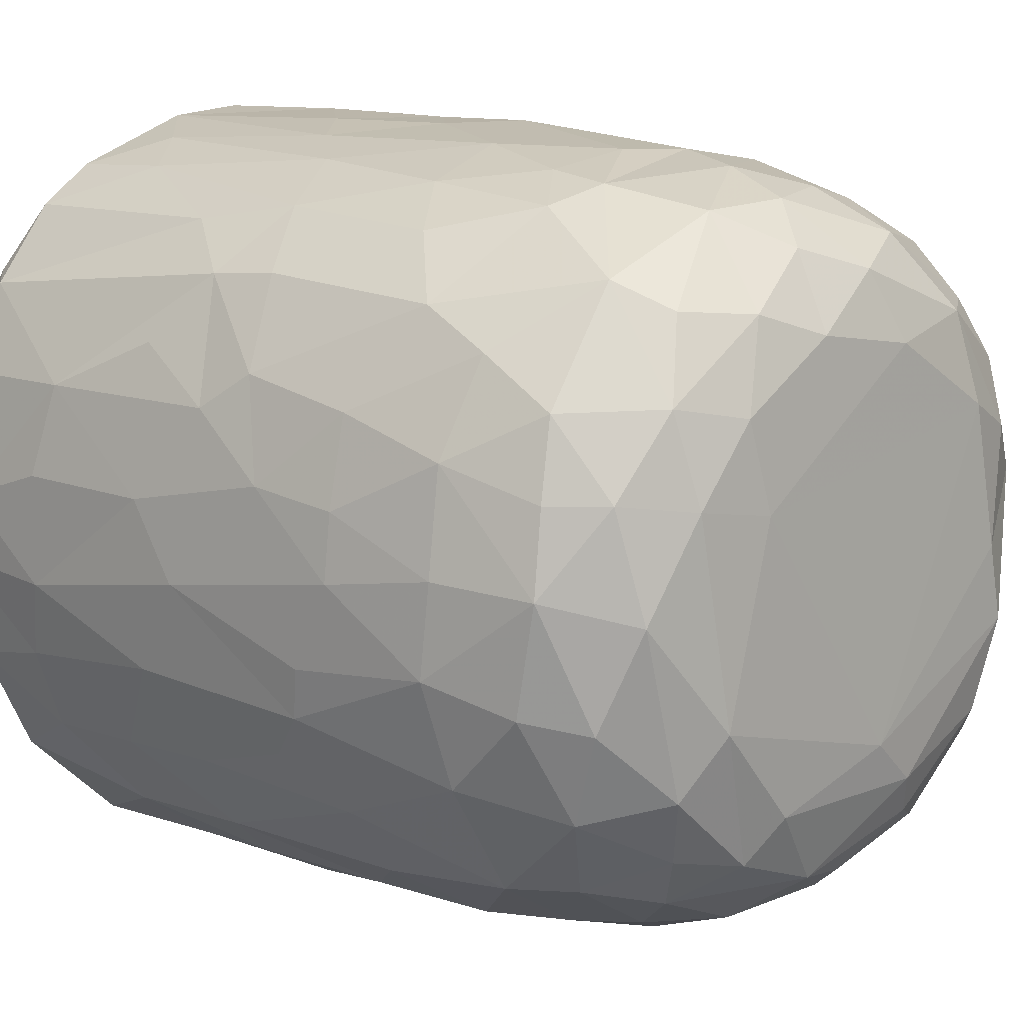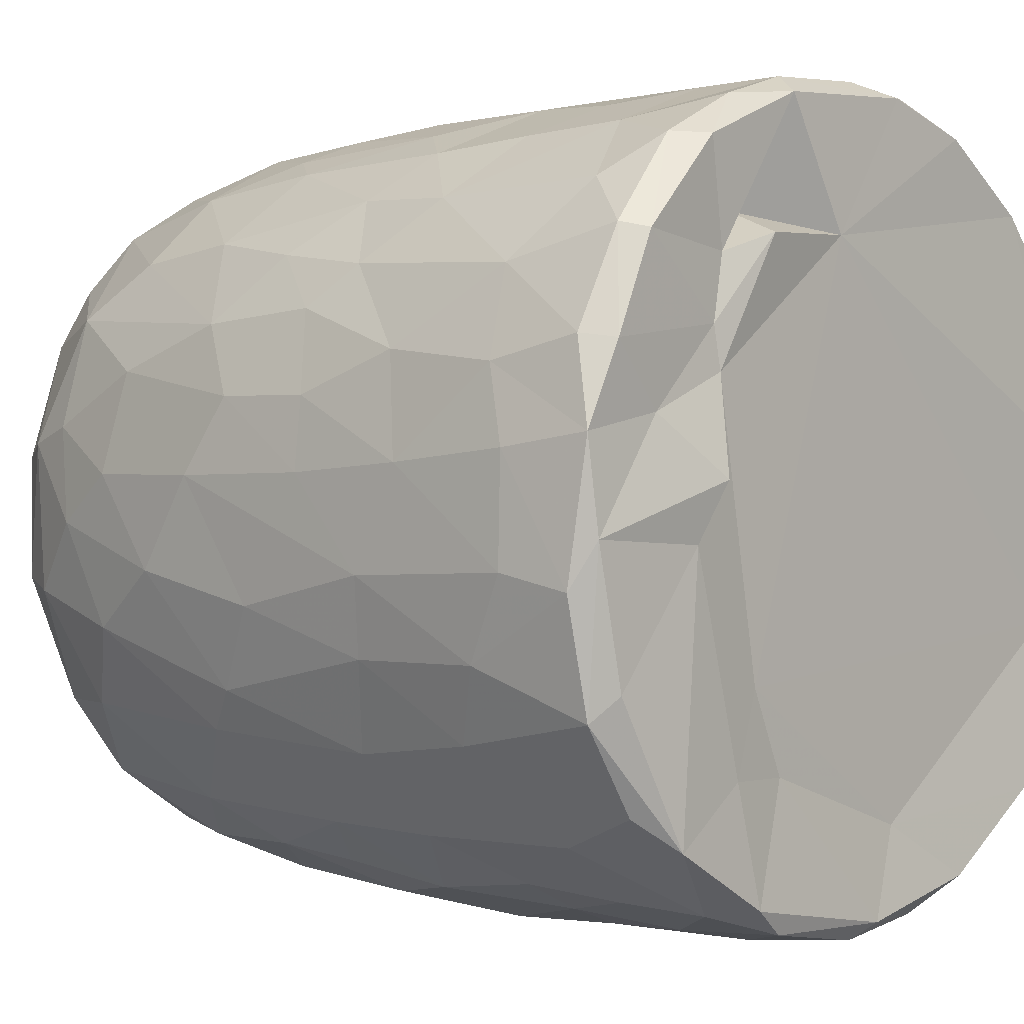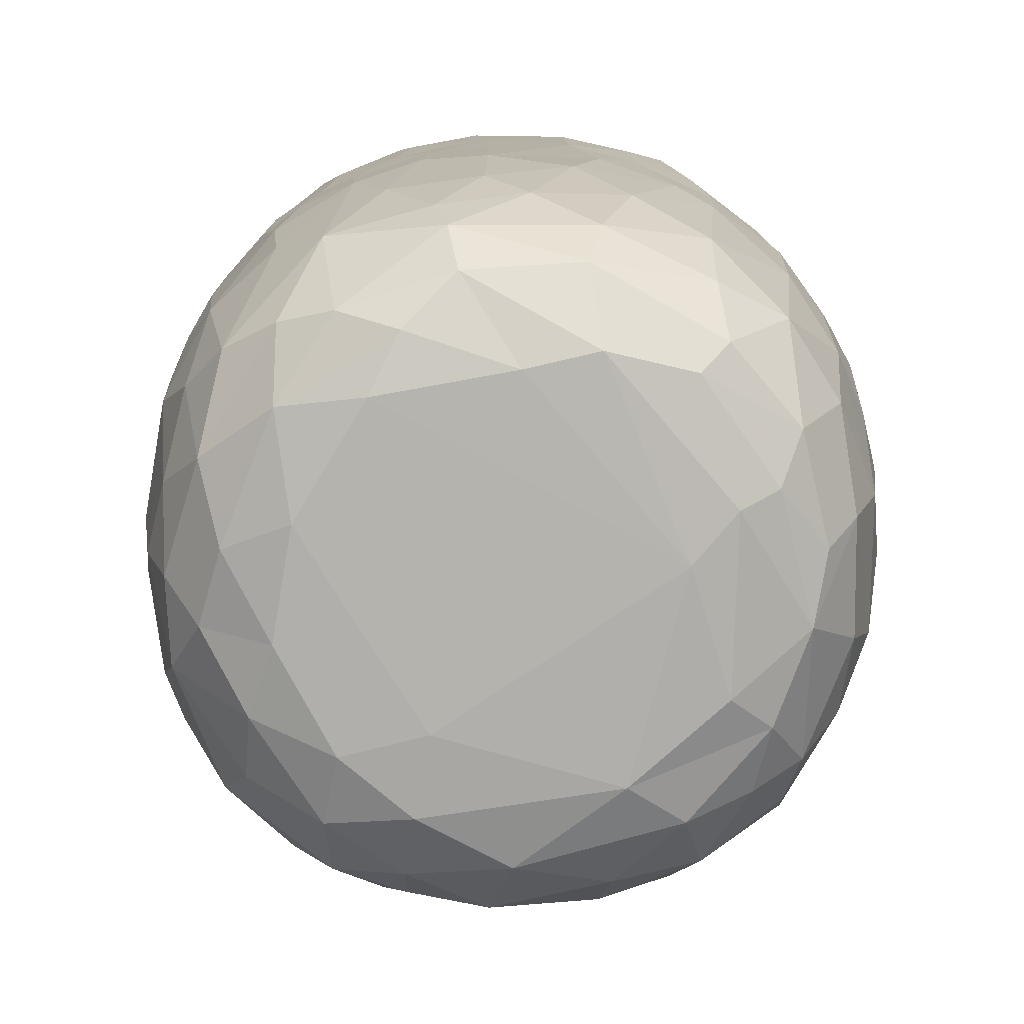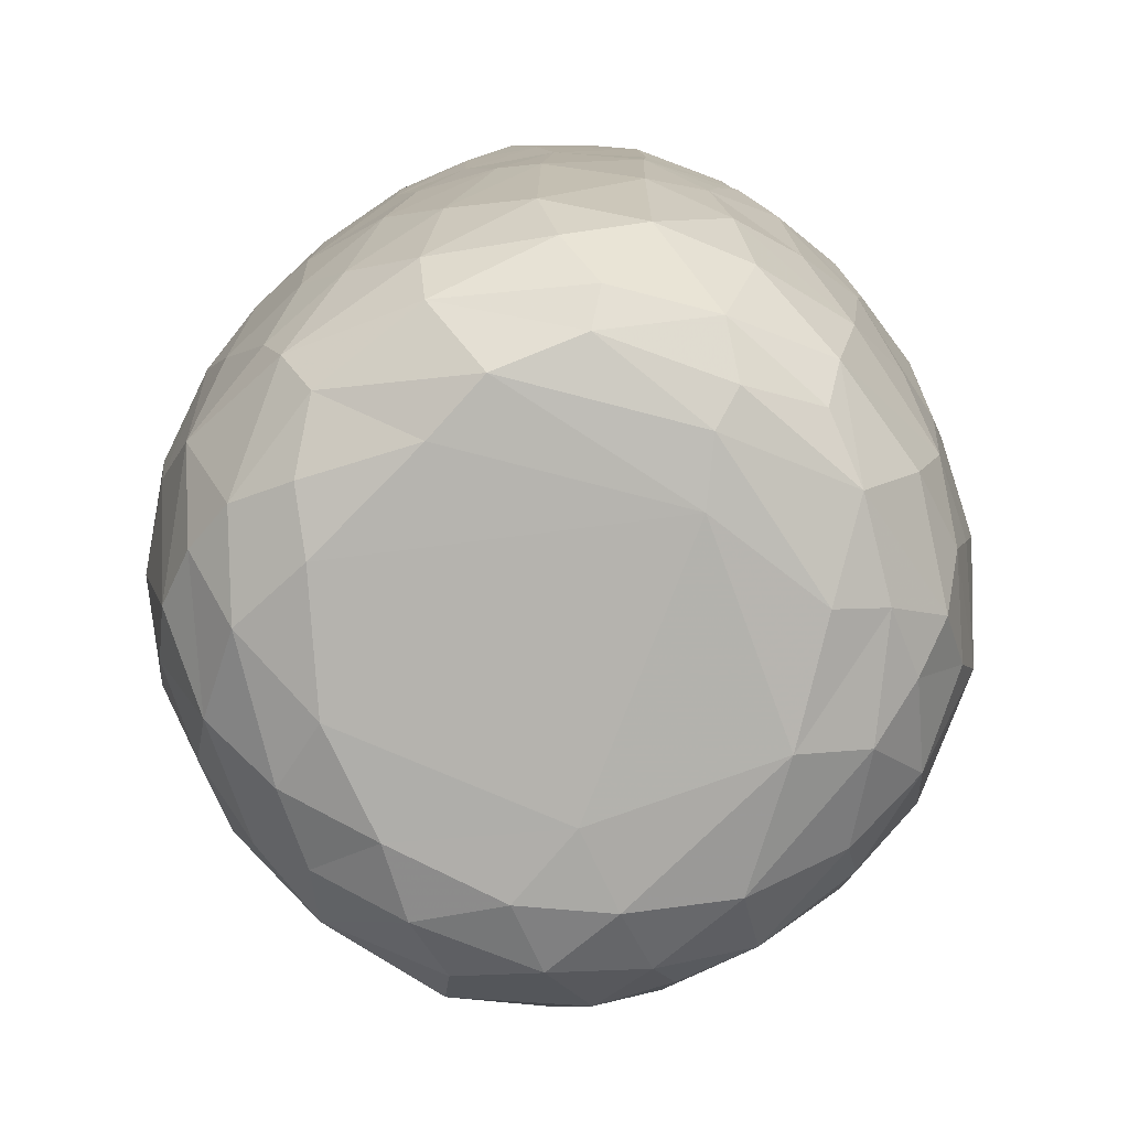
<metadata>
{"format":"obj","ext":"obj","renderer":"f3d","projection":"perspective","resolution":1024,"background":"white","views":[{"elev":11.1,"azim":-46.2,"up":"+Z"},{"elev":-0.2,"azim":131.0,"up":"+Z"},{"elev":-79.3,"azim":88.8,"up":"+Y"},{"elev":-80.0,"azim":123.9,"up":"+Y"}]}
</metadata>
<code>
v 0.1369 -0.06005 -0.9051
v 0.161 -0.1937 -0.8908
v -0.06548 0.07836 -0.9209
v 0.2046 0.2177 -0.9083
v 0.172 0.4605 -0.9049
v -0.08493 0.5112 -0.9133
v -0.2259 0.3129 -0.8916
v 0.1652 0.813 -0.9057
v -0.08786 0.8189 -0.9137
v -0.3116 0.5312 -0.8719
v 0.2992 0.7379 -0.8773
v -0.00915 0.9508 -0.9133
v -0.2676 0.9309 -0.8875
v -0.004603 -0.4069 -0.8746
v 0.164 -0.5716 -0.8383
v -0.162 -0.5756 -0.8382
v -0.1499 -0.2467 -0.8819
v -0.4069 -0.298 -0.809
v -0.2444 0.02895 -0.8862
v 0.387 0.02676 -0.8502
v -0.4012 0.2296 -0.8365
v 0.3763 0.515 -0.8455
v 0.2833 0.9776 -0.8668
v -0.05563 0.9923 -0.8761
v -0.3609 -0.5128 -0.788
v 0.3202 -0.3533 -0.8337
v -0.4687 -0.01996 -0.7911
v 0.4736 0.2304 -0.8149
v 0.5025 0.4962 -0.7826
v -0.4695 0.5761 -0.8063
v 0.4808 0.7235 -0.8026
v -0.4965 0.9224 -0.8061
v 0.4676 0.9291 -0.8133
v -0.3835 0.9923 -0.8085
v 0.37 0.9946 -0.8076
v -0.1326 -0.7628 -0.7786
v 0.1499 -0.784 -0.7685
v -0.3256 -0.6859 -0.7596
v 0.4796 -0.4723 -0.7521
v 0.5381 -0.1943 -0.7472
v -0.6139 -0.2103 -0.6837
v 0.5213 -0.001314 -0.7709
v -0.5275 0.3022 -0.7727
v 0.667 0.7418 -0.6738
v 0.3909 -0.6778 -0.7353
v -0.5962 -0.5388 -0.652
v 0.6524 0.3523 -0.6791
v -0.6504 0.5967 -0.6817
v 0.628 0.9976 -0.6688
v -0.1473 0.9673 -0.6786
v -0.2969 -0.9379 -0.5826
v -0.4021 -0.8154 -0.6665
v -0.07132 -0.9315 -0.6636
v 0.09661 -0.8844 -0.696
v 0.362 -0.8853 -0.6277
v -0.5342 -0.6953 -0.638
v 0.5817 -0.6971 -0.6084
v 0.644 -0.3255 -0.6457
v 0.663 0.09138 -0.6681
v -0.6663 0.2453 -0.6637
v -0.7411 0.9183 -0.5882
v -0.6546 0.9966 -0.6349
v 0.4357 0.9876 -0.5435
v 0.722 0.9411 -0.5979
v 0.2402 -0.9548 -0.5775
v -0.4601 -0.8836 -0.5491
v -0.7603 -0.2359 -0.513
v 0.7857 0.2878 -0.5049
v -0.7672 0.9713 -0.2577
v 0.2671 0.9688 -0.5475
v 0.1972 -0.9928 -0.4878
v 0.5493 -0.8949 -0.462
v 0.7899 -0.148 -0.4749
v -0.8044 0.1824 -0.4745
v -0.7936 0.7182 -0.4941
v 0.3619 0.9757 -0.36
v -0.2232 -0.9872 -0.484
v -0.6552 -0.7905 -0.4474
v 0.7452 -0.5783 -0.4386
v -0.8088 0.4429 -0.4808
v 0.8148 0.5937 -0.4705
v -0.7643 0.9898 -0.4635
v 0.4882 -0.9588 -0.3955
v -0.5164 -0.9436 -0.3993
v 0.6673 -0.7672 -0.4403
v -0.8236 -0.0847 -0.4016
v 0.849 0.9404 -0.4097
v -0.7712 -0.5579 -0.3951
v 0.07643 -1.007 -0.3859
v -0.4235 -0.9978 -0.2637
v -0.8604 -0.1783 -0.2989
v 0.8351 -0.06764 -0.3855
v 0.8703 0.3583 -0.3047
v -0.859 0.9292 -0.3458
v 0.8018 0.9841 -0.3549
v 0.7134 -0.8684 -0.1555
v 0.8333 -0.4705 -0.2622
v 0.5357 -0.9895 -0.1859
v -0.6825 -0.8682 -0.2418
v -0.7708 -0.7369 -0.217
v -0.8878 0.2908 -0.2695
v 0.883 0.6735 -0.3052
v -0.8754 0.7025 -0.306
v 0.5795 0.9973 -0.07135
v 0.7838 -0.7365 -0.184
v -0.8432 -0.5398 -0.1573
v 0.8866 -0.2709 -0.1313
v 0.8913 0.04504 -0.2022
v 0.9027 0.9337 -0.1591
v 0.07367 0.989 0.5733
v -0.912 0.9357 -0.1045
v -0.8631 0.9848 -0.2022
v 0.4927 -0.9942 -0.01316
v -0.6278 -0.9511 -0.01767
v 0.9103 0.3858 -0.1329
v -0.9198 0.6335 -0.1268
v 0.8743 0.9881 -0.05889
v -0.8798 -0.2056 -0.1836
v -0.9156 0.1571 -0.05269
v 0.9162 0.7743 -0.1227
v -0.311 -1.003 0.1698
v -0.7772 -0.7911 0.0334
v 0.8418 -0.5873 -0.02759
v -0.8869 -0.307 0.01382
v -0.8731 0.9995 0.1215
v 0.4262 -0.9919 0.3131
v 0.9024 -0.1286 0.07367
v 0.9144 0.4959 0.09223
v 0.5156 1.026 0.05685
v -0.5075 -0.9862 0.2011
v 0.7788 -0.766 0.1546
v 0.8692 -0.4327 0.08015
v 0.909 0.2139 0.07564
v -0.9136 0.2745 0.1186
v -0.9249 0.8665 0.05278
v 0.4885 0.9837 0.2708
v 0.6916 -0.8946 0.127
v -0.6641 -0.8973 0.2238
v -0.8441 -0.5669 0.05254
v 0.812 -0.6359 0.1904
v -0.9208 0.63 0.1255
v -0.9054 0.9677 0.133
v 0.9148 0.7784 0.1165
v 0.5684 -0.9588 0.2469
v -0.8732 -0.3105 0.1636
v -0.8883 -0.09696 0.1905
v 0.8949 0.9777 0.144
v 0.685 0.9762 0.1861
v -0.7473 -0.7809 0.2203
v -0.8121 -0.5634 0.2867
v 0.8828 -0.025 0.2397
v 0.8303 -0.3945 0.307
v -0.8664 0.1024 0.3314
v 0.8869 0.2093 0.235
v 0.8822 0.7228 0.2854
v 0.8661 0.443 0.3211
v -0.879 0.5916 0.3321
v -0.8697 0.8925 0.3305
v 0.8198 0.9926 0.3223
v -0.8261 -0.3048 0.3621
v 0.8637 0.9272 0.332
v 0.5057 0.9807 0.3661
v -0.3688 -0.9927 0.3716
v 0.6002 -0.8979 0.3919
v -0.7014 -0.7621 0.395
v -0.5378 -0.9359 0.4042
v 0.1477 -0.993 0.4738
v 0.7377 -0.6406 0.4364
v 0.8285 -0.1232 0.3992
v -0.8311 -0.0204 0.4134
v 0.8256 0.1618 0.4191
v -0.8195 0.9822 0.3871
v -0.1211 -0.9881 0.5141
v -0.8216 0.3248 0.4483
v 0.8048 0.696 0.4838
v 0.3949 -0.9491 0.5179
v -0.7065 -0.5861 0.4988
v 0.6951 -0.4718 0.5569
v -0.7767 0.9263 0.5287
v -0.7198 0.9934 0.5486
v 0.346 1.015 0.557
v 0.7252 0.9961 0.5372
v -0.2943 -0.95 0.5694
v 0.5647 -0.8352 0.5224
v 0.7145 -0.2047 0.5849
v 0.7578 0.03515 0.5427
v -0.7367 0.1996 0.6008
v 0.7795 0.2717 0.5089
v 0.7643 0.9452 0.5496
v -0.6091 0.9926 0.67
v -0.453 -0.871 0.5826
v -0.5168 -0.7489 0.6419
v -0.6948 -0.415 0.5803
v 0.4667 0.9717 0.5119
v 0.07935 -0.9438 0.6327
v -0.7197 0.02919 0.6134
v 0.6716 0.1897 0.6534
v 0.6947 0.4294 0.6401
v 0.2651 -0.8603 0.6914
v 0.4939 -0.76 0.6491
v -0.1042 -0.8965 0.6851
v 0.5435 -0.4329 0.7138
v -0.6383 0.9284 0.7038
v -0.631 0.365 0.7027
v 0.679 0.8225 0.6542
v 0.3101 0.8674 0.6132
v 0.5187 0.9878 0.7401
v -0.2307 -0.766 0.7619
v -0.5739 -0.282 0.7132
v 0.5511 0.282 0.7586
v 0.5799 0.9234 0.7439
v 0.3946 -0.6518 0.7443
v -0.426 -0.4961 0.7674
v -0.5739 0.1181 0.7421
v 0.5463 -0.1168 0.7465
v -0.01659 -0.7836 0.7757
v -0.3011 -0.5403 0.8089
v -0.4372 -0.1783 0.8024
v 0.5195 0.5074 0.7784
v 0.5077 0.7463 0.7899
v -0.4965 0.6804 0.7983
v -0.5035 0.9427 0.7906
v -0.3559 1.002 0.8178
v 0.2466 0.9912 0.8539
v 0.1844 -0.7108 0.787
v 0.3265 -0.4345 0.8244
v 0.4544 -0.2221 0.7911
v 0.003858 -0.6285 0.835
v -0.2975 -0.3933 0.8309
v 0.3451 -0.147 0.8423
v 0.4383 0.1644 0.8172
v -0.4106 0.1913 0.832
v 0.3041 0.3678 0.8704
v 0.3616 0.5902 0.8514
v -0.3707 0.7785 0.8548
v 0.3854 0.9277 0.8413
v 0.05354 -0.464 0.8619
v -0.08989 -0.4039 0.8654
v -0.2295 -0.1489 0.8725
v 0.2752 0.03447 0.873
v -0.2857 0.3309 0.8739
v 0.2409 0.7468 0.8877
v -0.2182 0.9446 0.8966
v -0.1281 0.9974 0.8819
v 0.06359 0.03348 0.9055
v -0.08938 0.1434 0.9006
v 0.04443 0.2811 0.9057
v -0.1456 0.4478 0.9029
v 0.1731 0.5709 0.9002
v 0.2087 0.9246 0.8962
v -0.04969 0.9286 0.9154
v 0.01604 0.6357 0.915
f 1 2 3
f 1 3 4
f 3 5 4
f 3 6 5
f 7 6 3
f 6 8 5
f 9 6 10
f 6 9 8
f 11 5 8
f 8 9 12
f 9 13 12
f 14 2 15
f 16 17 14
f 14 17 2
f 17 18 19
f 19 3 17
f 17 3 2
f 2 1 20
f 20 1 4
f 19 21 7
f 7 3 19
f 5 22 4
f 10 6 7
f 11 22 5
f 10 13 9
f 8 12 23
f 8 23 11
f 24 12 13
f 12 24 23
f 16 14 15
f 25 18 16
f 15 2 26
f 18 17 16
f 2 20 26
f 27 19 18
f 27 21 19
f 20 4 28
f 4 22 28
f 21 10 7
f 29 28 22
f 30 10 21
f 31 22 11
f 30 13 10
f 32 13 30
f 11 33 31
f 23 33 11
f 34 13 32
f 34 24 13
f 35 33 23
f 24 35 23
f 36 16 37
f 16 15 37
f 38 16 36
f 38 25 16
f 39 26 40
f 27 18 41
f 26 20 40
f 20 42 40
f 20 28 42
f 27 43 21
f 30 21 43
f 31 29 22
f 29 31 44
f 37 15 45
f 25 38 46
f 39 45 15
f 26 39 15
f 29 47 28
f 30 43 48
f 47 29 44
f 48 32 30
f 31 33 44
f 44 33 49
f 49 33 35
f 34 50 24
f 51 52 53
f 52 36 53
f 53 36 37
f 53 37 54
f 52 38 36
f 37 45 55
f 46 38 56
f 57 45 39
f 18 25 46
f 58 39 40
f 42 28 59
f 60 43 27
f 59 28 47
f 61 32 48
f 32 62 34
f 63 49 35
f 37 55 54
f 57 55 45
f 52 56 38
f 39 58 57
f 18 46 41
f 59 40 42
f 41 60 27
f 48 43 60
f 64 44 49
f 62 32 61
f 62 50 34
f 54 65 53
f 55 65 54
f 66 56 52
f 40 59 58
f 41 67 60
f 59 47 68
f 68 47 44
f 62 69 50
f 50 70 24
f 70 35 24
f 35 70 63
f 65 71 53
f 66 52 51
f 57 72 55
f 41 46 67
f 73 58 59
f 60 67 74
f 75 61 48
f 76 70 50
f 77 51 53
f 78 56 66
f 46 56 78
f 58 79 57
f 58 73 79
f 73 59 68
f 48 80 75
f 44 81 68
f 44 64 81
f 62 61 82
f 82 69 62
f 50 69 76
f 77 53 71
f 55 83 65
f 72 83 55
f 66 84 78
f 85 72 57
f 86 74 67
f 80 48 60
f 80 60 74
f 64 87 81
f 49 87 64
f 84 66 51
f 78 88 46
f 88 67 46
f 89 77 71
f 51 90 84
f 90 51 77
f 83 71 65
f 79 85 57
f 91 86 67
f 73 68 92
f 68 81 93
f 94 61 75
f 61 94 82
f 70 76 63
f 87 49 95
f 96 72 85
f 73 97 79
f 68 93 92
f 98 89 71
f 78 84 99
f 78 100 88
f 91 67 88
f 92 97 73
f 91 74 86
f 80 74 101
f 102 93 81
f 80 103 75
f 87 102 81
f 76 104 63
f 83 98 71
f 96 83 72
f 96 85 105
f 85 79 105
f 79 97 105
f 106 91 88
f 92 107 97
f 91 101 74
f 93 108 92
f 80 101 103
f 103 94 75
f 87 109 102
f 110 76 69
f 63 104 49
f 98 83 96
f 99 100 78
f 106 88 100
f 92 108 107
f 111 94 103
f 82 94 112
f 89 90 77
f 113 89 98
f 99 84 114
f 102 115 93
f 103 101 116
f 95 117 87
f 117 109 87
f 112 69 82
f 91 106 118
f 119 91 118
f 119 101 91
f 115 108 93
f 109 120 102
f 111 112 94
f 49 104 95
f 104 117 95
f 114 84 90
f 116 101 119
f 115 102 120
f 103 116 111
f 89 121 90
f 99 122 100
f 97 123 105
f 97 107 123
f 118 106 124
f 111 125 112
f 126 121 89
f 113 126 89
f 122 99 114
f 122 106 100
f 108 127 107
f 124 119 118
f 120 128 115
f 125 69 112
f 129 117 104
f 90 130 114
f 131 96 105
f 107 132 123
f 115 127 108
f 115 133 127
f 134 116 119
f 135 111 116
f 110 136 76
f 136 104 76
f 121 130 90
f 113 98 137
f 96 137 98
f 122 114 138
f 105 123 131
f 106 122 139
f 139 124 106
f 132 140 123
f 141 116 134
f 141 135 116
f 142 111 135
f 109 143 120
f 111 142 125
f 136 129 104
f 144 113 137
f 96 131 137
f 140 131 123
f 145 124 139
f 107 127 132
f 128 133 115
f 138 114 130
f 146 124 145
f 124 146 119
f 134 119 146
f 120 143 128
f 109 147 143
f 109 117 147
f 148 117 129
f 138 149 122
f 122 150 139
f 127 151 132
f 133 151 127
f 148 147 117
f 126 113 144
f 150 122 149
f 145 139 150
f 132 152 140
f 152 132 151
f 153 134 146
f 133 154 151
f 147 155 143
f 136 148 129
f 154 128 156
f 133 128 154
f 157 141 134
f 156 128 155
f 155 128 143
f 157 135 141
f 158 142 135
f 148 159 147
f 160 145 150
f 157 134 153
f 158 135 157
f 147 161 155
f 136 162 148
f 163 130 121
f 164 144 137
f 138 165 149
f 164 137 131
f 165 150 149
f 160 146 145
f 159 161 147
f 125 110 69
f 162 159 148
f 163 166 130
f 167 121 126
f 138 130 166
f 168 164 131
f 168 131 140
f 151 169 152
f 170 146 160
f 153 146 170
f 154 156 171
f 172 142 158
f 142 172 125
f 173 163 121
f 152 168 140
f 154 171 151
f 174 157 153
f 175 156 155
f 175 155 161
f 176 167 126
f 176 126 144
f 164 176 144
f 165 138 166
f 177 150 165
f 169 168 152
f 169 178 168
f 151 171 169
f 179 158 157
f 172 180 125
f 181 136 110
f 162 182 159
f 167 173 121
f 183 166 163
f 164 168 184
f 177 160 150
f 178 169 185
f 186 169 171
f 153 170 187
f 153 187 174
f 156 188 171
f 175 188 156
f 161 189 175
f 189 159 182
f 189 161 159
f 180 190 125
f 181 162 136
f 163 173 183
f 166 183 191
f 184 176 164
f 166 192 165
f 191 192 166
f 193 160 177
f 185 169 186
f 171 188 186
f 179 172 158
f 172 179 180
f 190 110 125
f 194 182 162
f 181 194 162
f 195 167 176
f 177 165 192
f 193 170 160
f 170 196 187
f 197 186 188
f 198 188 175
f 179 157 187
f 187 157 174
f 195 173 167
f 199 195 176
f 168 200 184
f 193 177 192
f 200 168 178
f 196 170 193
f 173 201 183
f 184 199 176
f 178 185 202
f 186 197 185
f 188 198 197
f 203 179 204
f 189 205 175
f 203 180 179
f 110 206 181
f 181 206 194
f 194 207 182
f 201 173 195
f 183 208 191
f 208 183 201
f 184 200 199
f 202 200 178
f 196 193 209
f 197 198 210
f 179 187 204
f 198 175 205
f 203 190 180
f 189 182 211
f 208 192 191
f 199 200 212
f 200 202 212
f 192 213 193
f 193 213 209
f 214 196 209
f 185 197 215
f 187 196 214
f 189 211 205
f 182 207 211
f 195 216 201
f 195 199 216
f 217 213 192
f 209 213 218
f 185 215 202
f 209 218 214
f 197 210 215
f 214 204 187
f 219 198 220
f 205 220 198
f 203 204 221
f 211 220 205
f 190 203 222
f 190 223 110
f 224 194 206
f 201 216 208
f 225 216 199
f 217 192 208
f 212 225 199
f 225 212 226
f 202 226 212
f 226 202 227
f 215 227 202
f 214 221 204
f 198 219 210
f 222 203 221
f 223 190 222
f 224 207 194
f 228 208 216
f 225 228 216
f 217 208 228
f 213 217 229
f 213 229 218
f 230 227 231
f 215 231 227
f 232 214 218
f 210 231 215
f 221 214 232
f 210 219 233
f 220 234 219
f 221 235 222
f 236 220 211
f 207 224 236
f 207 236 211
f 110 224 206
f 225 226 228
f 237 228 226
f 237 217 228
f 238 229 217
f 238 217 237
f 230 237 226
f 229 238 239
f 227 230 226
f 229 239 218
f 240 230 231
f 232 218 239
f 210 233 231
f 235 232 241
f 235 221 232
f 219 234 233
f 220 242 234
f 235 243 222
f 243 223 222
f 243 244 223
f 223 244 110
f 244 224 110
f 245 238 237
f 239 238 245
f 240 245 237
f 240 237 230
f 246 239 245
f 241 232 239
f 241 239 246
f 233 247 245
f 233 245 240
f 231 233 240
f 248 241 246
f 248 243 241
f 234 249 233
f 243 235 241
f 242 249 234
f 250 242 220
f 220 236 250
f 224 250 236
f 244 243 251
f 244 251 250
f 224 244 250
f 247 246 245
f 248 246 247
f 252 248 247
f 252 247 249
f 233 249 247
f 243 248 252
f 251 243 252
f 252 249 242
f 251 252 242
f 250 251 242

</code>
